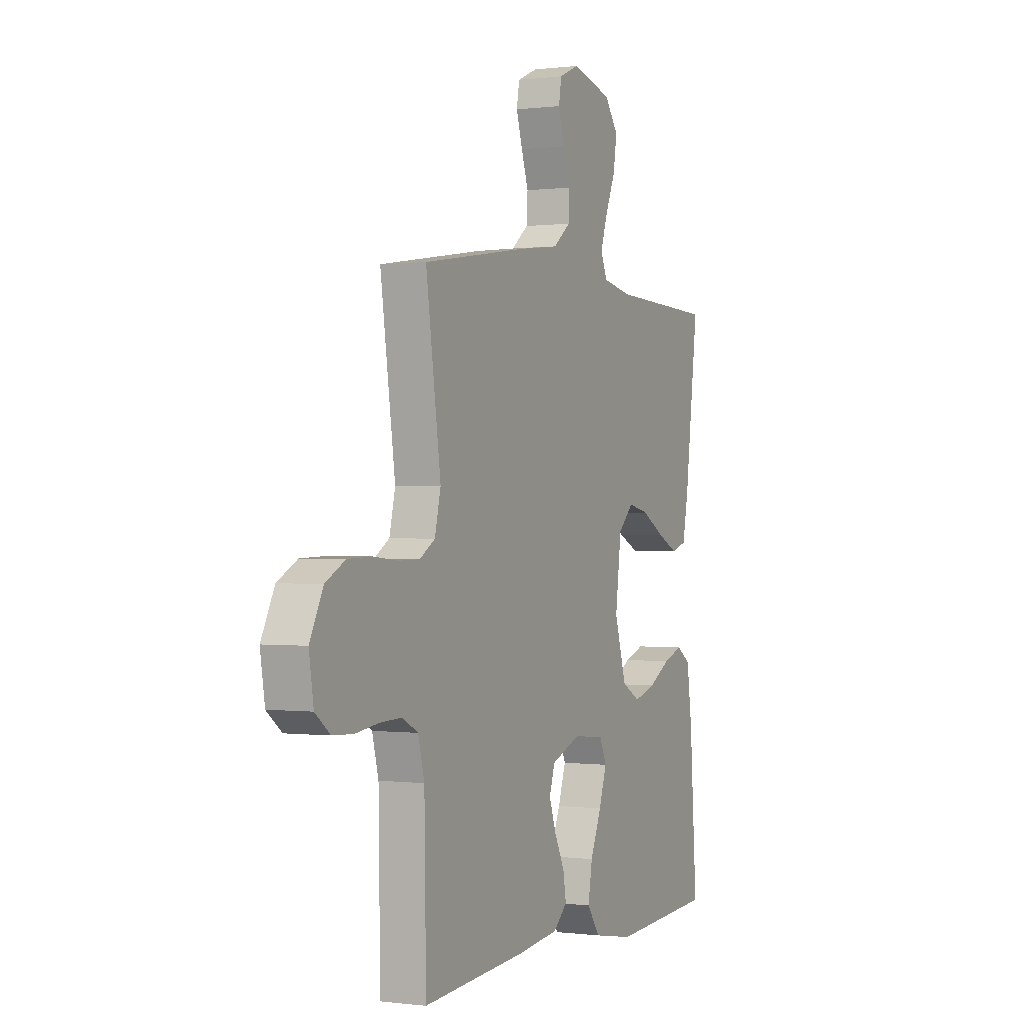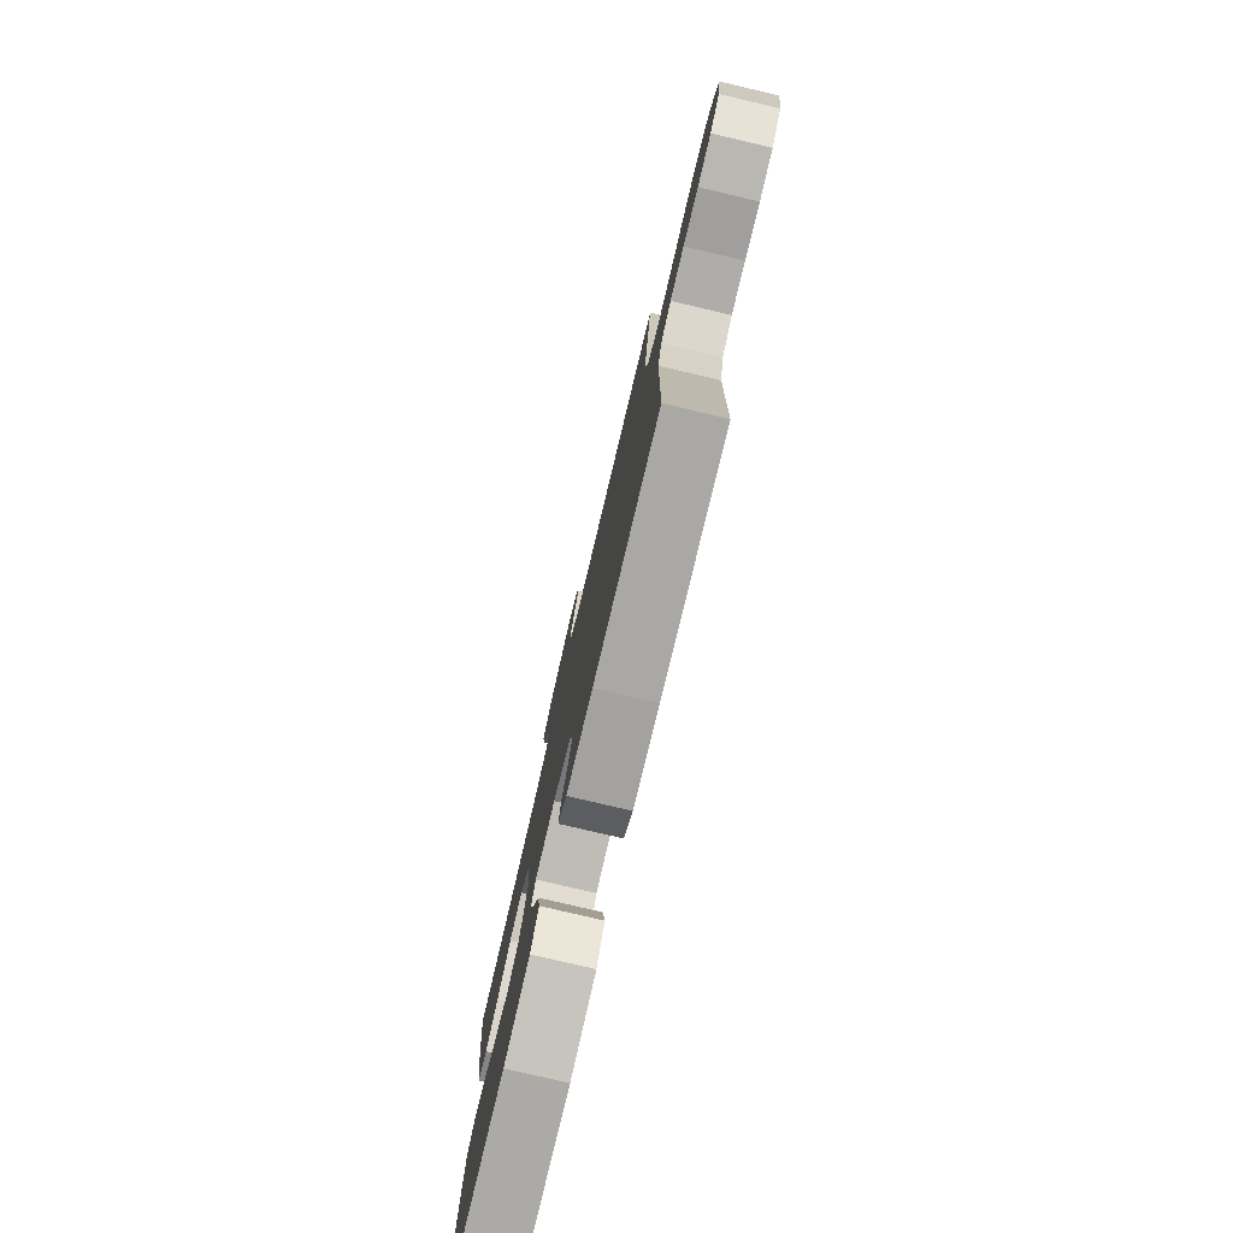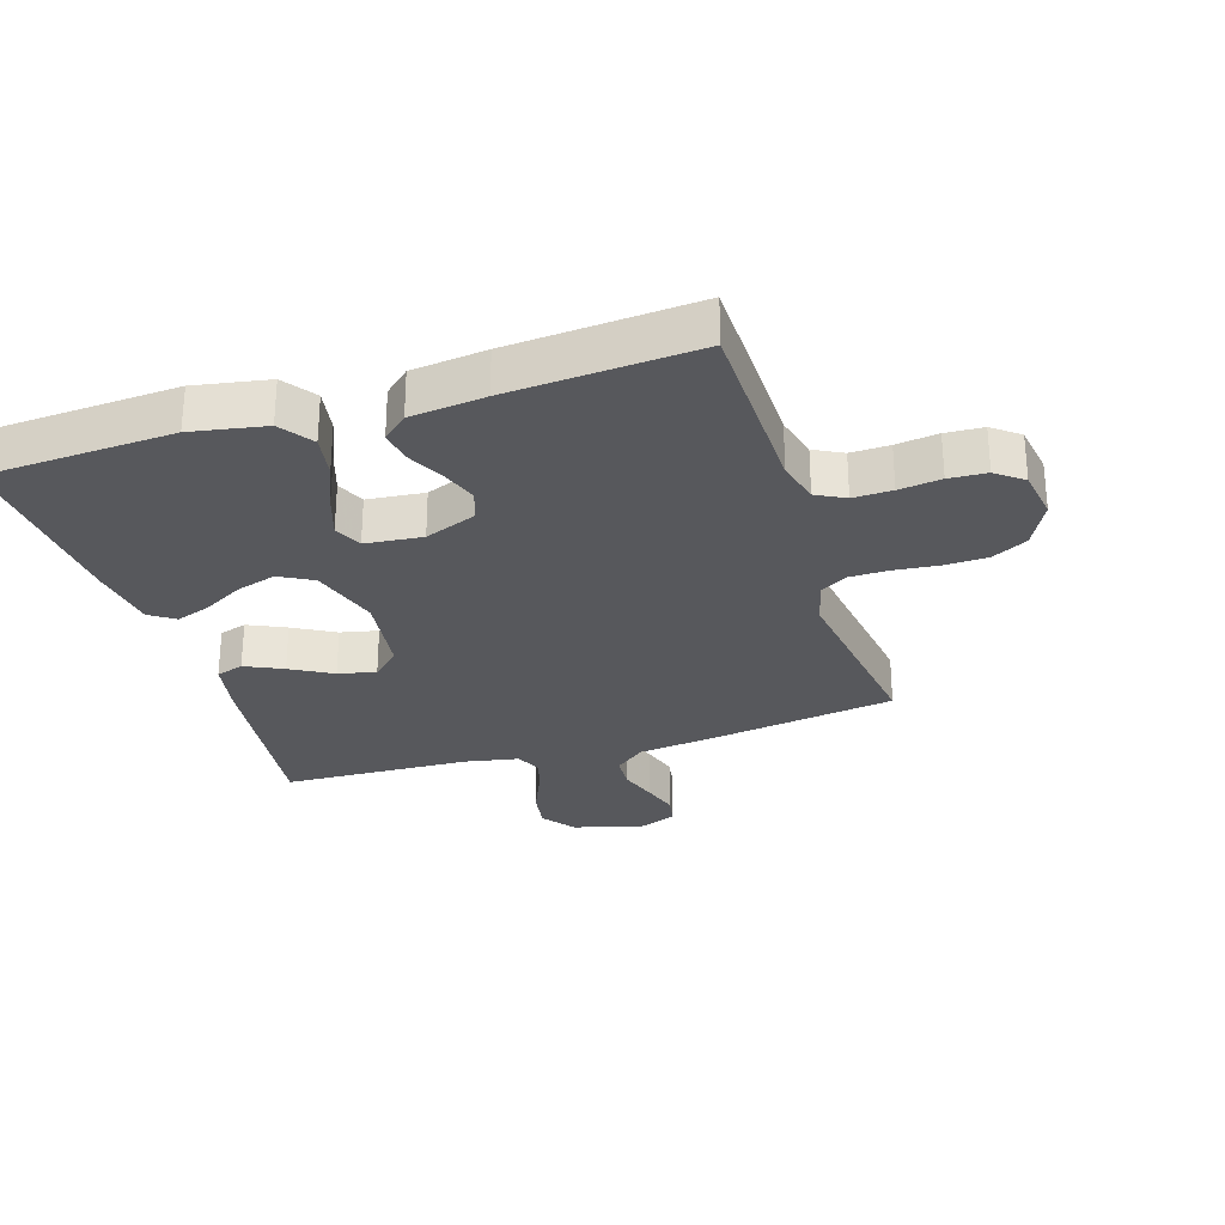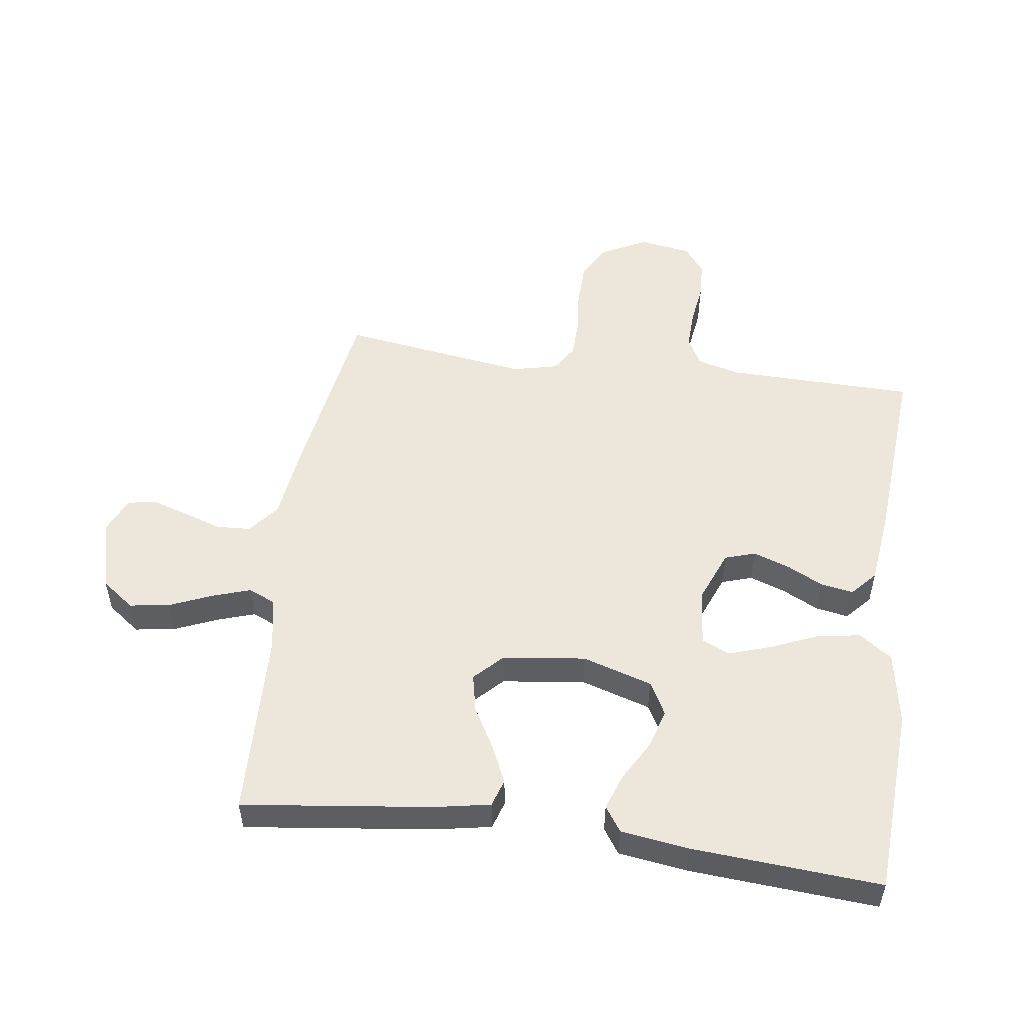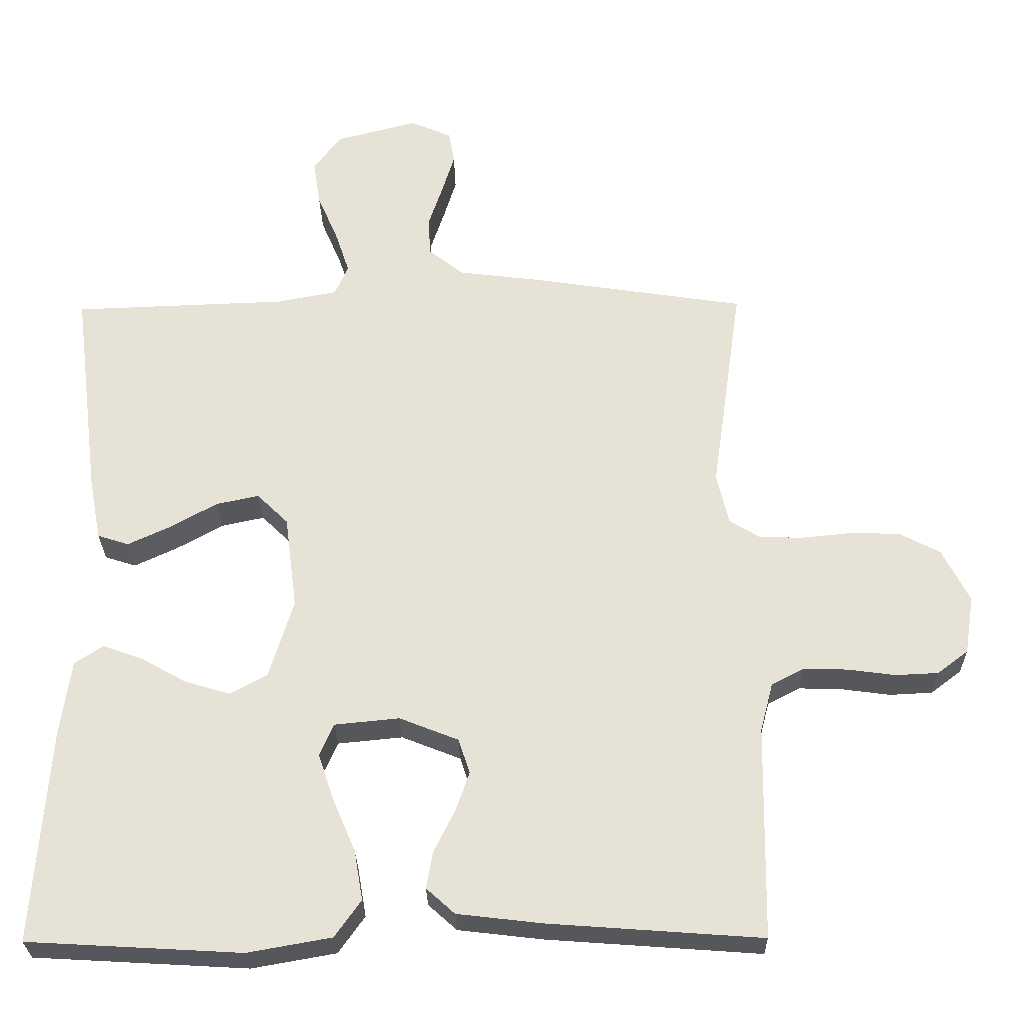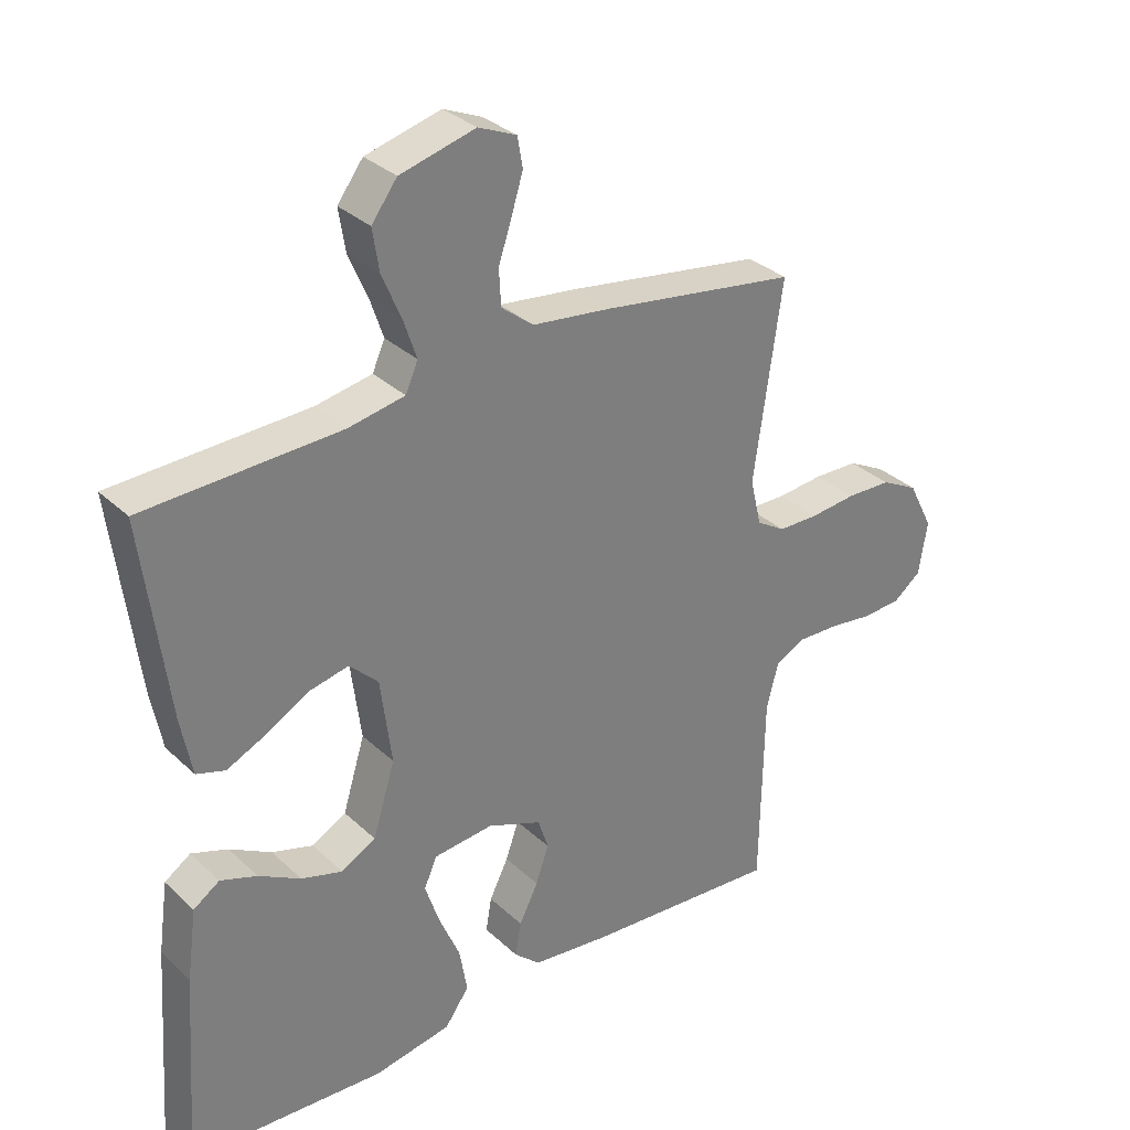
<metadata>
{"format":"obj","ext":"obj","renderer":"f3d","projection":"perspective","resolution":1024,"background":"white","views":[{"elev":0.1,"azim":-64.6,"up":"+Z"},{"elev":-79.1,"azim":-103.2,"up":"+Z"},{"elev":-28.4,"azim":-162.6,"up":"+Y"},{"elev":52.1,"azim":98.0,"up":"+Y"},{"elev":-27.5,"azim":-179.1,"up":"+Z"},{"elev":32.1,"azim":142.0,"up":"+Z"}]}
</metadata>
<code>
v 0.5 0.07 0.5
v 0.462 0.07 0.2
v 0.445 0.07 0.111
v 0.401 0.07 0.097
v 0.341 0.07 0.125
v 0.275 0.07 0.162
v 0.215 0.07 0.175
v 0.171 0.07 0.132
v 0.154 0.07 0
v 0.188 0.07 -0.111
v 0.241 0.07 -0.14
v 0.304 0.07 -0.121
v 0.368 0.07 -0.085
v 0.424 0.07 -0.065
v 0.464 0.07 -0.092
v 0.479 0.07 -0.2
v 0.5 0.07 -0.5
v 0.2 0.07 -0.517
v 0.082 0.07 -0.496
v 0.045 0.07 -0.444
v 0.057 0.07 -0.374
v 0.089 0.07 -0.299
v 0.111 0.07 -0.233
v 0.091 0.07 -0.188
v 0 0.07 -0.179
v -0.083 0.07 -0.212
v -0.099 0.07 -0.261
v -0.079 0.07 -0.318
v -0.05 0.07 -0.376
v -0.041 0.07 -0.428
v -0.081 0.07 -0.464
v -0.2 0.07 -0.478
v -0.5 0.07 -0.5
v -0.505 0.07 -0.2
v -0.523 0.07 -0.131
v -0.569 0.07 -0.107
v -0.631 0.07 -0.109
v -0.698 0.07 -0.118
v -0.758 0.07 -0.115
v -0.801 0.07 -0.082
v -0.814 0.07 0
v -0.776 0.07 0.075
v -0.719 0.07 0.105
v -0.65 0.07 0.107
v -0.58 0.07 0.1
v -0.518 0.07 0.101
v -0.474 0.07 0.128
v -0.457 0.07 0.2
v -0.5 0.07 0.5
v -0.2 0.07 0.546
v -0.08 0.07 0.561
v -0.031 0.07 0.6
v -0.028 0.07 0.655
v -0.048 0.07 0.715
v -0.066 0.07 0.773
v -0.058 0.07 0.819
v 0 0.07 0.844
v 0.115 0.07 0.814
v 0.154 0.07 0.762
v 0.144 0.07 0.698
v 0.115 0.07 0.63
v 0.095 0.07 0.57
v 0.114 0.07 0.527
v 0.2 0.07 0.511
v 0.5 0 0.5
v 0.462 0 0.2
v 0.445 0 0.111
v 0.401 0 0.097
v 0.341 0 0.125
v 0.275 0 0.162
v 0.215 0 0.175
v 0.171 0 0.132
v 0.154 0 0
v 0.188 0 -0.111
v 0.241 0 -0.14
v 0.304 0 -0.121
v 0.368 0 -0.085
v 0.424 0 -0.065
v 0.464 0 -0.092
v 0.479 0 -0.2
v 0.5 0 -0.5
v 0.2 0 -0.517
v 0.082 0 -0.496
v 0.045 0 -0.444
v 0.057 0 -0.374
v 0.089 0 -0.299
v 0.111 0 -0.233
v 0.091 0 -0.188
v 0 0 -0.179
v -0.083 0 -0.212
v -0.099 0 -0.261
v -0.079 0 -0.318
v -0.05 0 -0.376
v -0.041 0 -0.428
v -0.081 0 -0.464
v -0.2 0 -0.478
v -0.5 0 -0.5
v -0.505 0 -0.2
v -0.523 0 -0.131
v -0.569 0 -0.107
v -0.631 0 -0.109
v -0.698 0 -0.118
v -0.758 0 -0.115
v -0.801 0 -0.082
v -0.814 0 0
v -0.776 0 0.075
v -0.719 0 0.105
v -0.65 0 0.107
v -0.58 0 0.1
v -0.518 0 0.101
v -0.474 0 0.128
v -0.457 0 0.2
v -0.5 0 0.5
v -0.2 0 0.546
v -0.08 0 0.561
v -0.031 0 0.6
v -0.028 0 0.655
v -0.048 0 0.715
v -0.066 0 0.773
v -0.058 0 0.819
v 0 0 0.844
v 0.115 0 0.814
v 0.154 0 0.762
v 0.144 0 0.698
v 0.115 0 0.63
v 0.095 0 0.57
v 0.114 0 0.527
v 0.2 0 0.511
f 58 59 60 61
f 58 61 62
f 57 58 62
f 56 57 62
f 53 54 55 56
f 53 56 62 63
f 48 49 50 51
f 47 48 51 52
f 42 43 44 45
f 42 45 46
f 41 42 46
f 40 41 46
f 37 38 39 40
f 36 37 40 46
f 35 36 46 47
f 31 32 33 34
f 28 29 30 31
f 27 28 31 34
f 26 27 34 35
f 19 20 21 22
f 19 22 23
f 18 19 23
f 17 18 23
f 16 17 23 24
f 12 13 14 15
f 11 12 15 16
f 3 4 5 6
f 1 2 3 6
f 64 1 6 7
f 63 64 7 8
f 52 53 63 8
f 47 52 8 9
f 25 26 35 47
f 25 47 9 10
f 11 16 24 25
f 10 11 25
f 125 124 123 122
f 126 125 122
f 126 122 121
f 126 121 120
f 120 119 118 117
f 127 126 120 117
f 115 114 113 112
f 116 115 112 111
f 109 108 107 106
f 110 109 106
f 110 106 105
f 110 105 104
f 104 103 102 101
f 110 104 101 100
f 111 110 100 99
f 98 97 96 95
f 95 94 93 92
f 98 95 92 91
f 99 98 91 90
f 86 85 84 83
f 87 86 83
f 87 83 82
f 87 82 81
f 88 87 81 80
f 79 78 77 76
f 80 79 76 75
f 70 69 68 67
f 70 67 66 65
f 71 70 65 128
f 72 71 128 127
f 72 127 117 116
f 73 72 116 111
f 111 99 90 89
f 74 73 111 89
f 89 88 80 75
f 89 75 74
f 1 65 66 2
f 2 66 67 3
f 3 67 68 4
f 4 68 69 5
f 5 69 70 6
f 6 70 71 7
f 7 71 72 8
f 8 72 73 9
f 9 73 74 10
f 10 74 75 11
f 11 75 76 12
f 12 76 77 13
f 13 77 78 14
f 14 78 79 15
f 15 79 80 16
f 16 80 81 17
f 17 81 82 18
f 18 82 83 19
f 19 83 84 20
f 20 84 85 21
f 21 85 86 22
f 22 86 87 23
f 23 87 88 24
f 24 88 89 25
f 25 89 90 26
f 26 90 91 27
f 27 91 92 28
f 28 92 93 29
f 29 93 94 30
f 30 94 95 31
f 31 95 96 32
f 32 96 97 33
f 33 97 98 34
f 34 98 99 35
f 35 99 100 36
f 36 100 101 37
f 37 101 102 38
f 38 102 103 39
f 39 103 104 40
f 40 104 105 41
f 41 105 106 42
f 42 106 107 43
f 43 107 108 44
f 44 108 109 45
f 45 109 110 46
f 46 110 111 47
f 47 111 112 48
f 48 112 113 49
f 49 113 114 50
f 50 114 115 51
f 51 115 116 52
f 52 116 117 53
f 53 117 118 54
f 54 118 119 55
f 55 119 120 56
f 56 120 121 57
f 57 121 122 58
f 58 122 123 59
f 59 123 124 60
f 60 124 125 61
f 61 125 126 62
f 62 126 127 63
f 63 127 128 64
f 64 128 65 1

</code>
